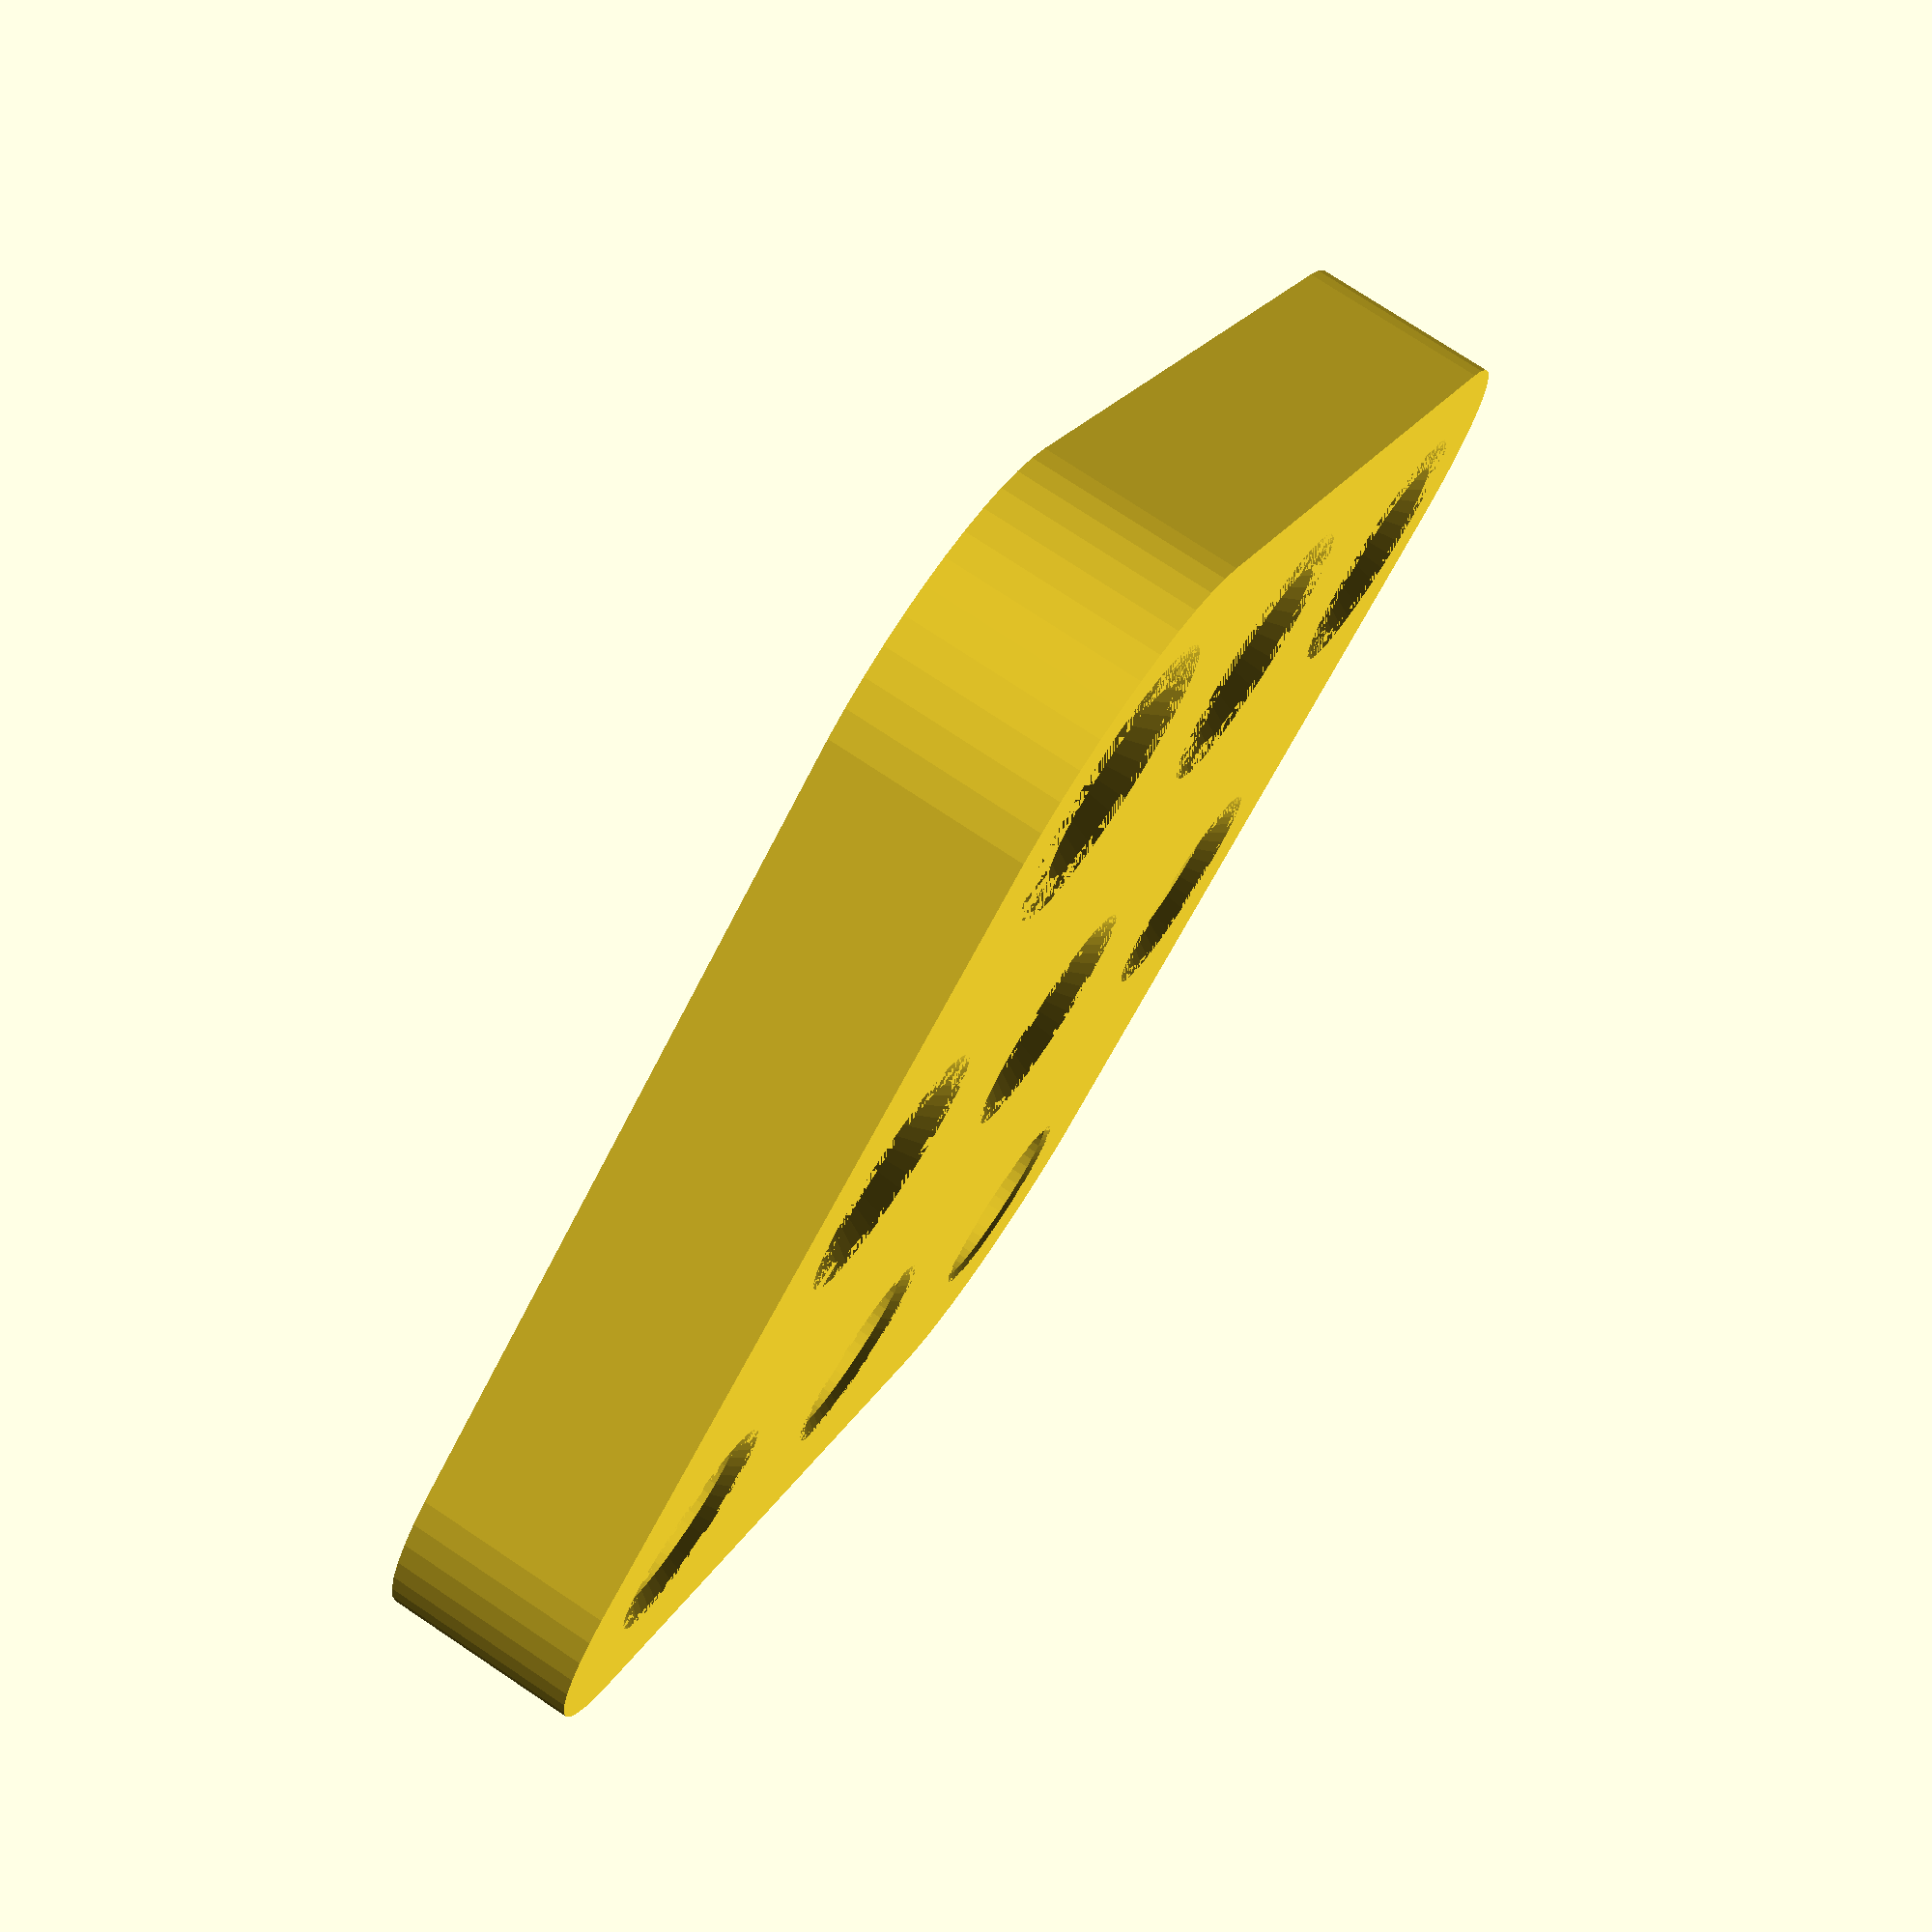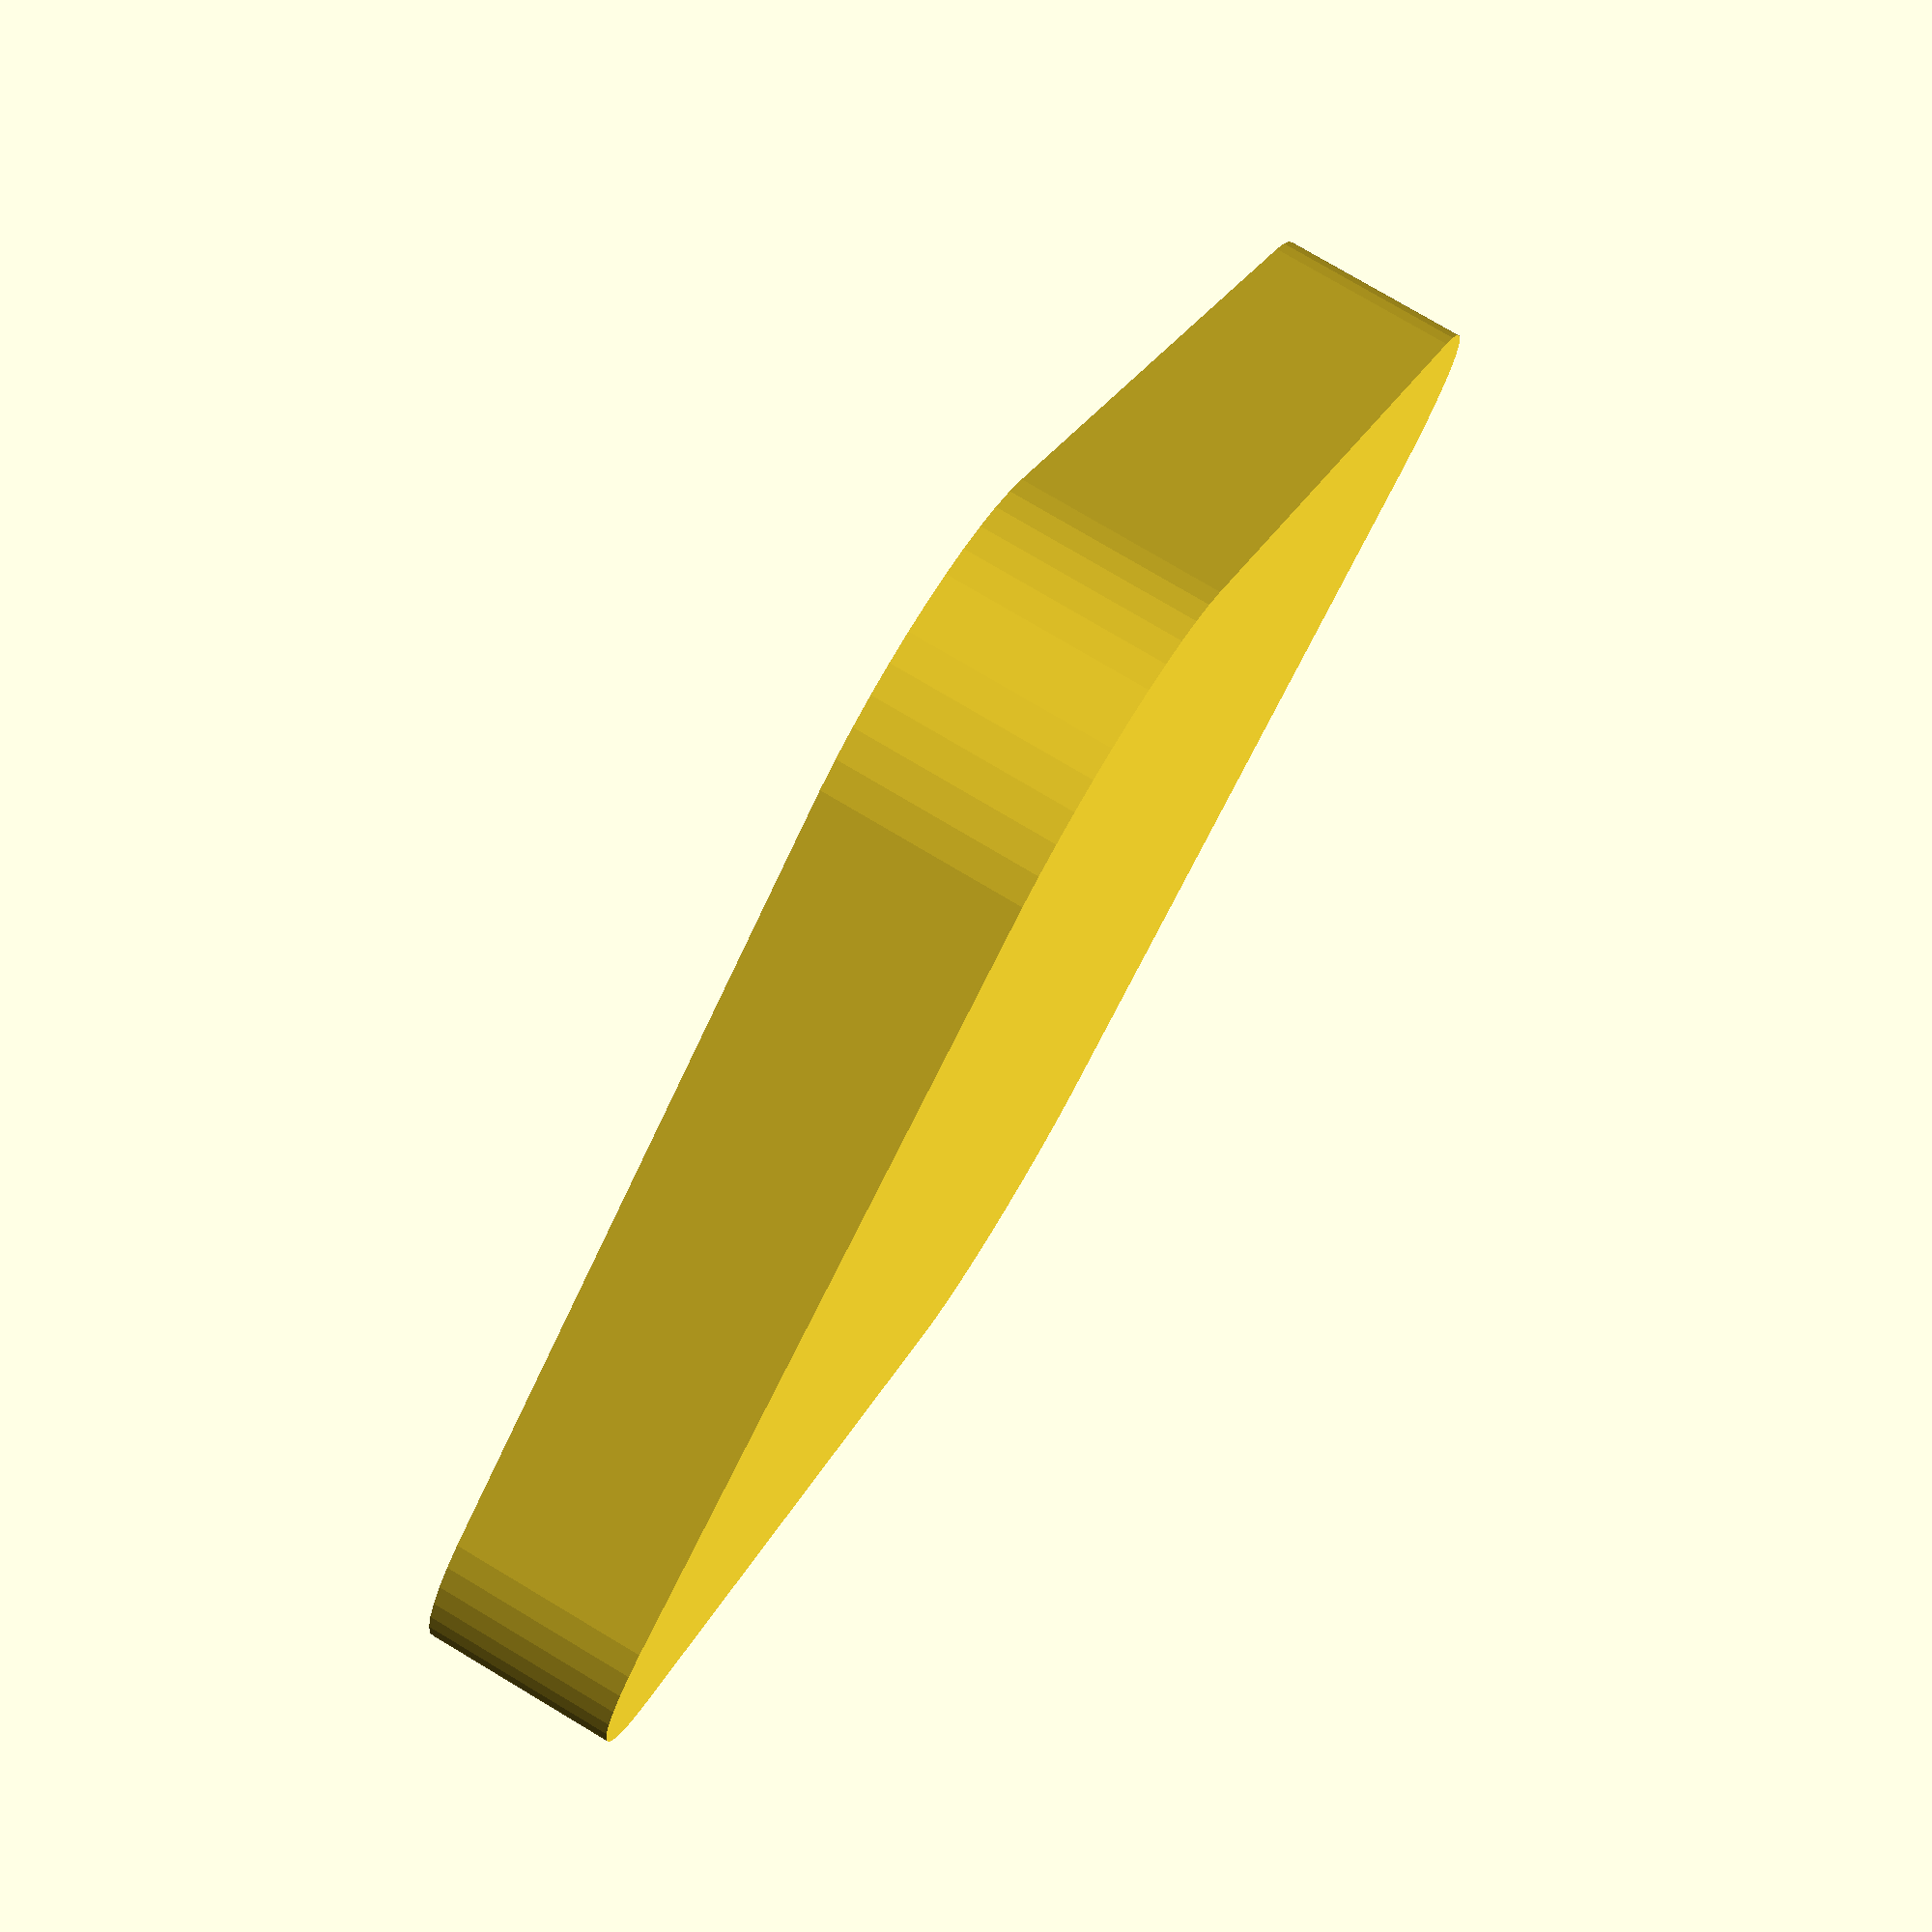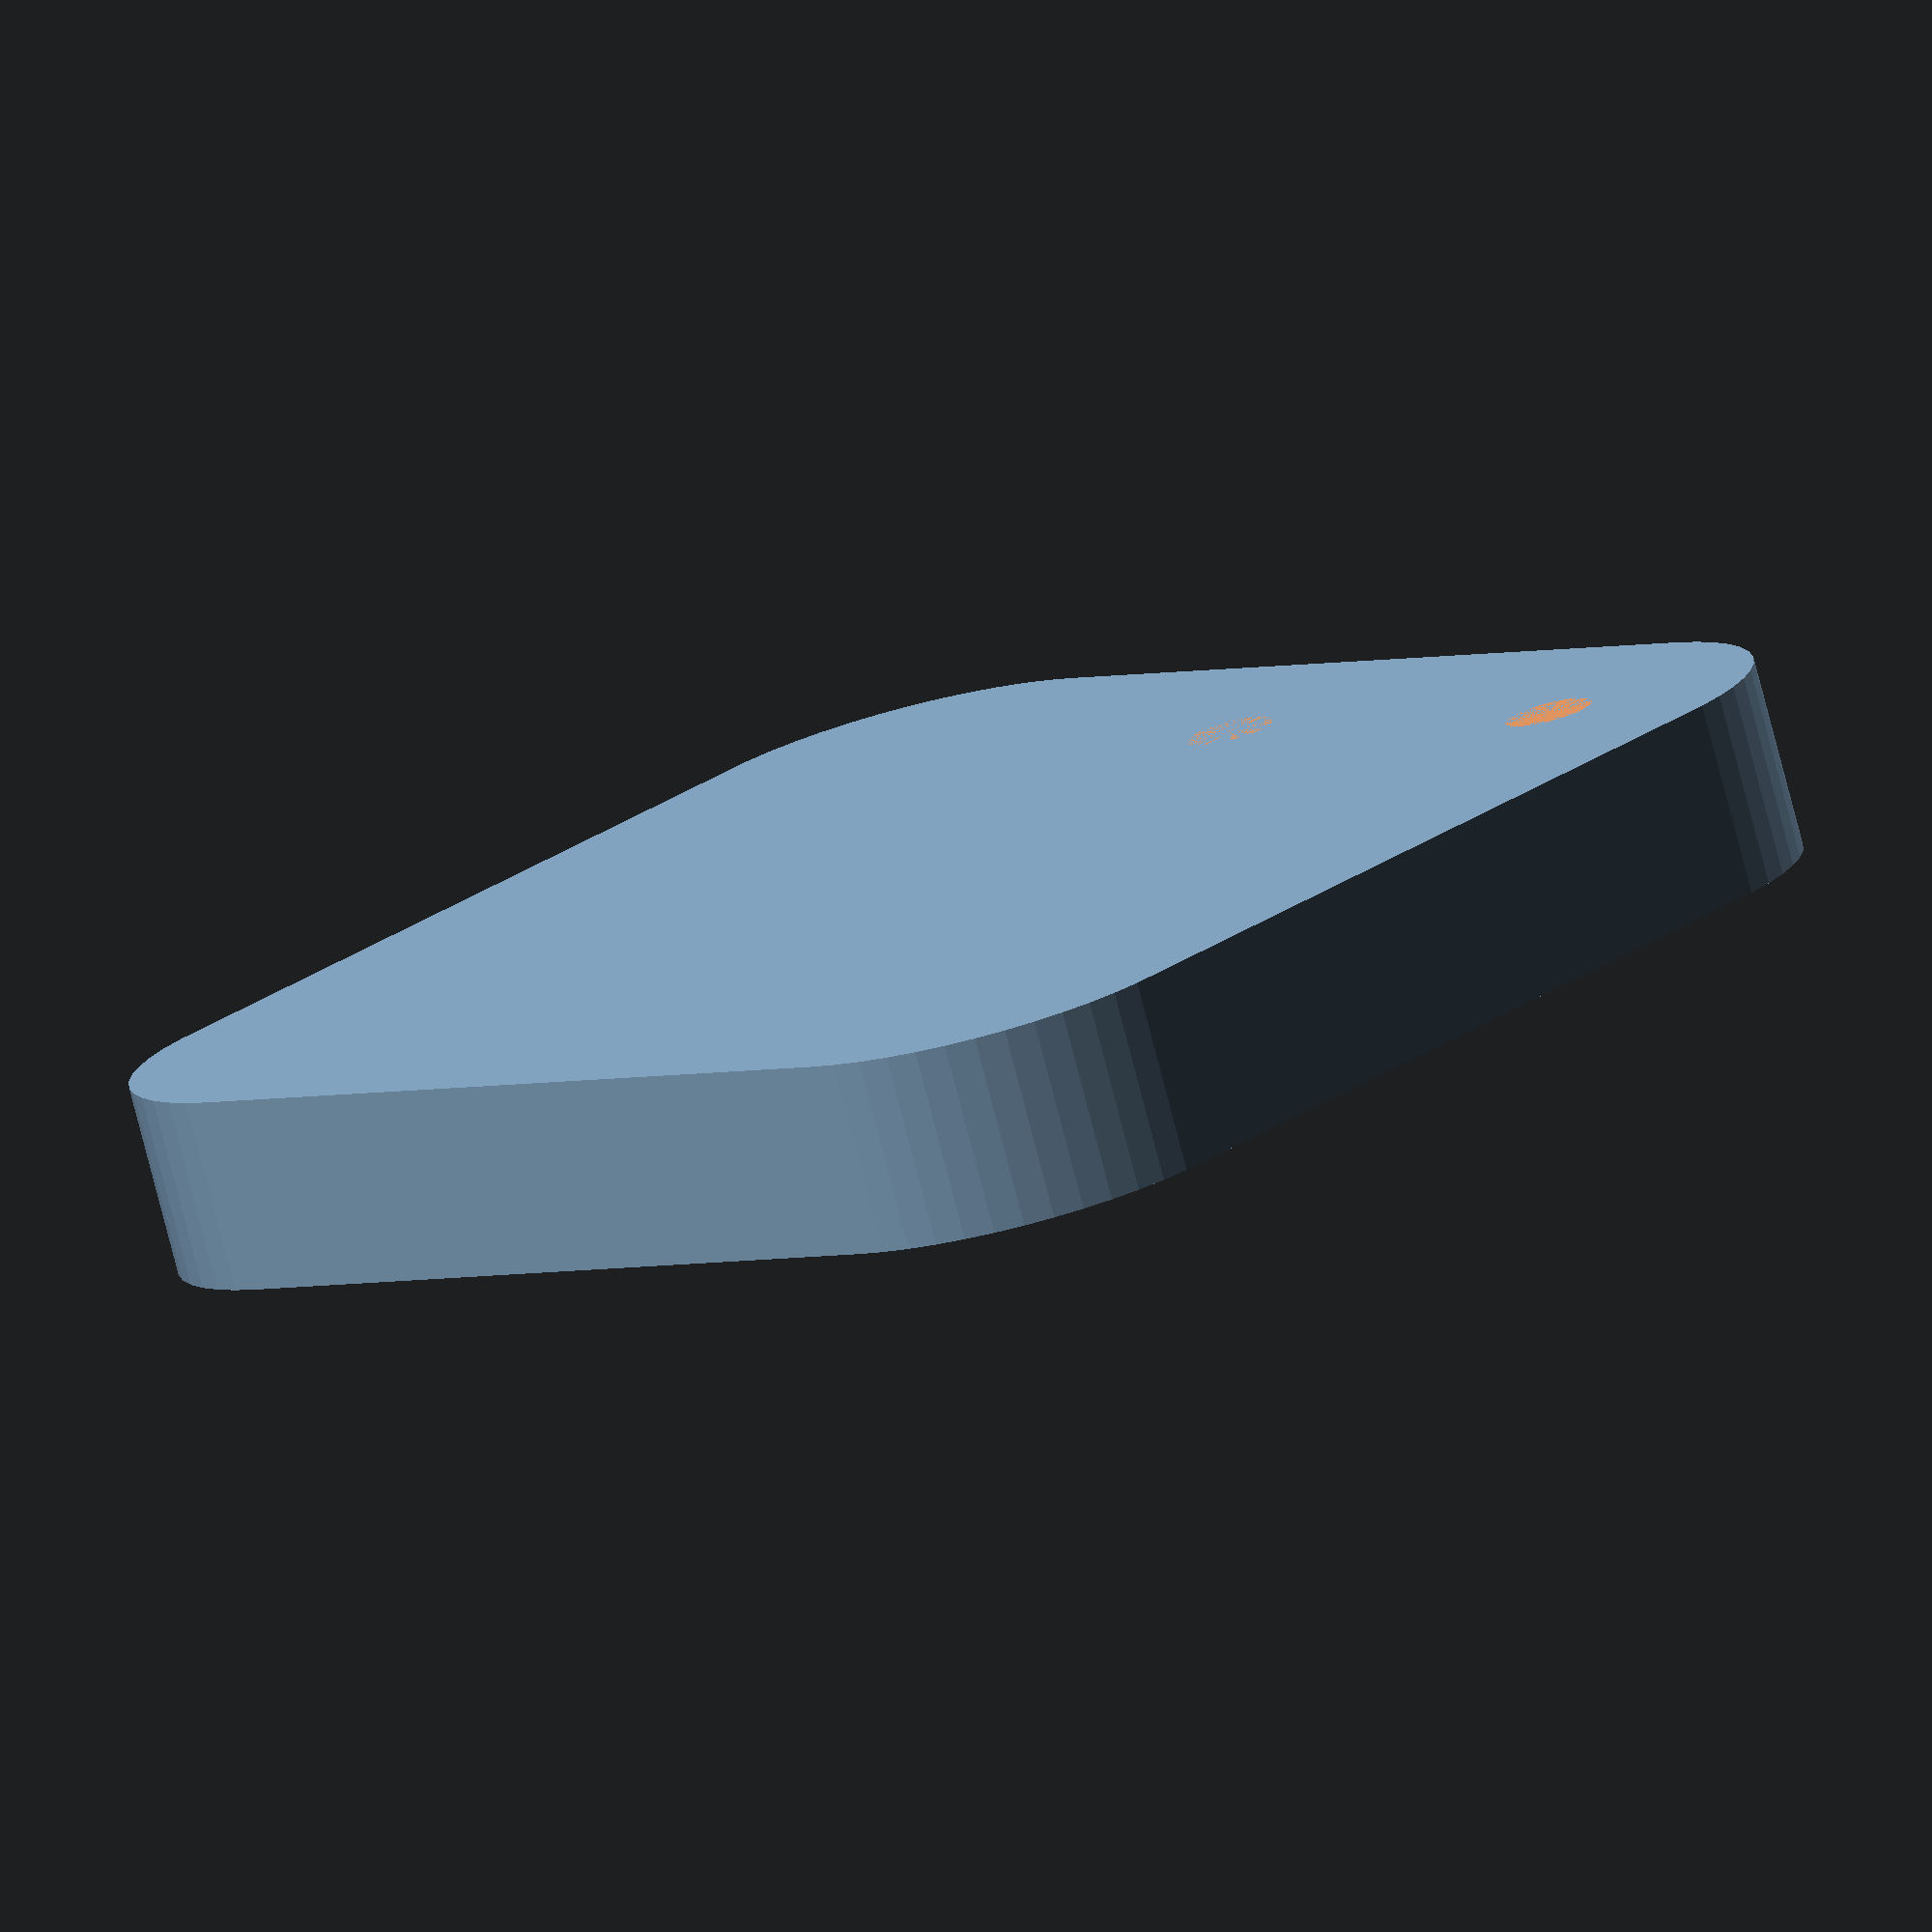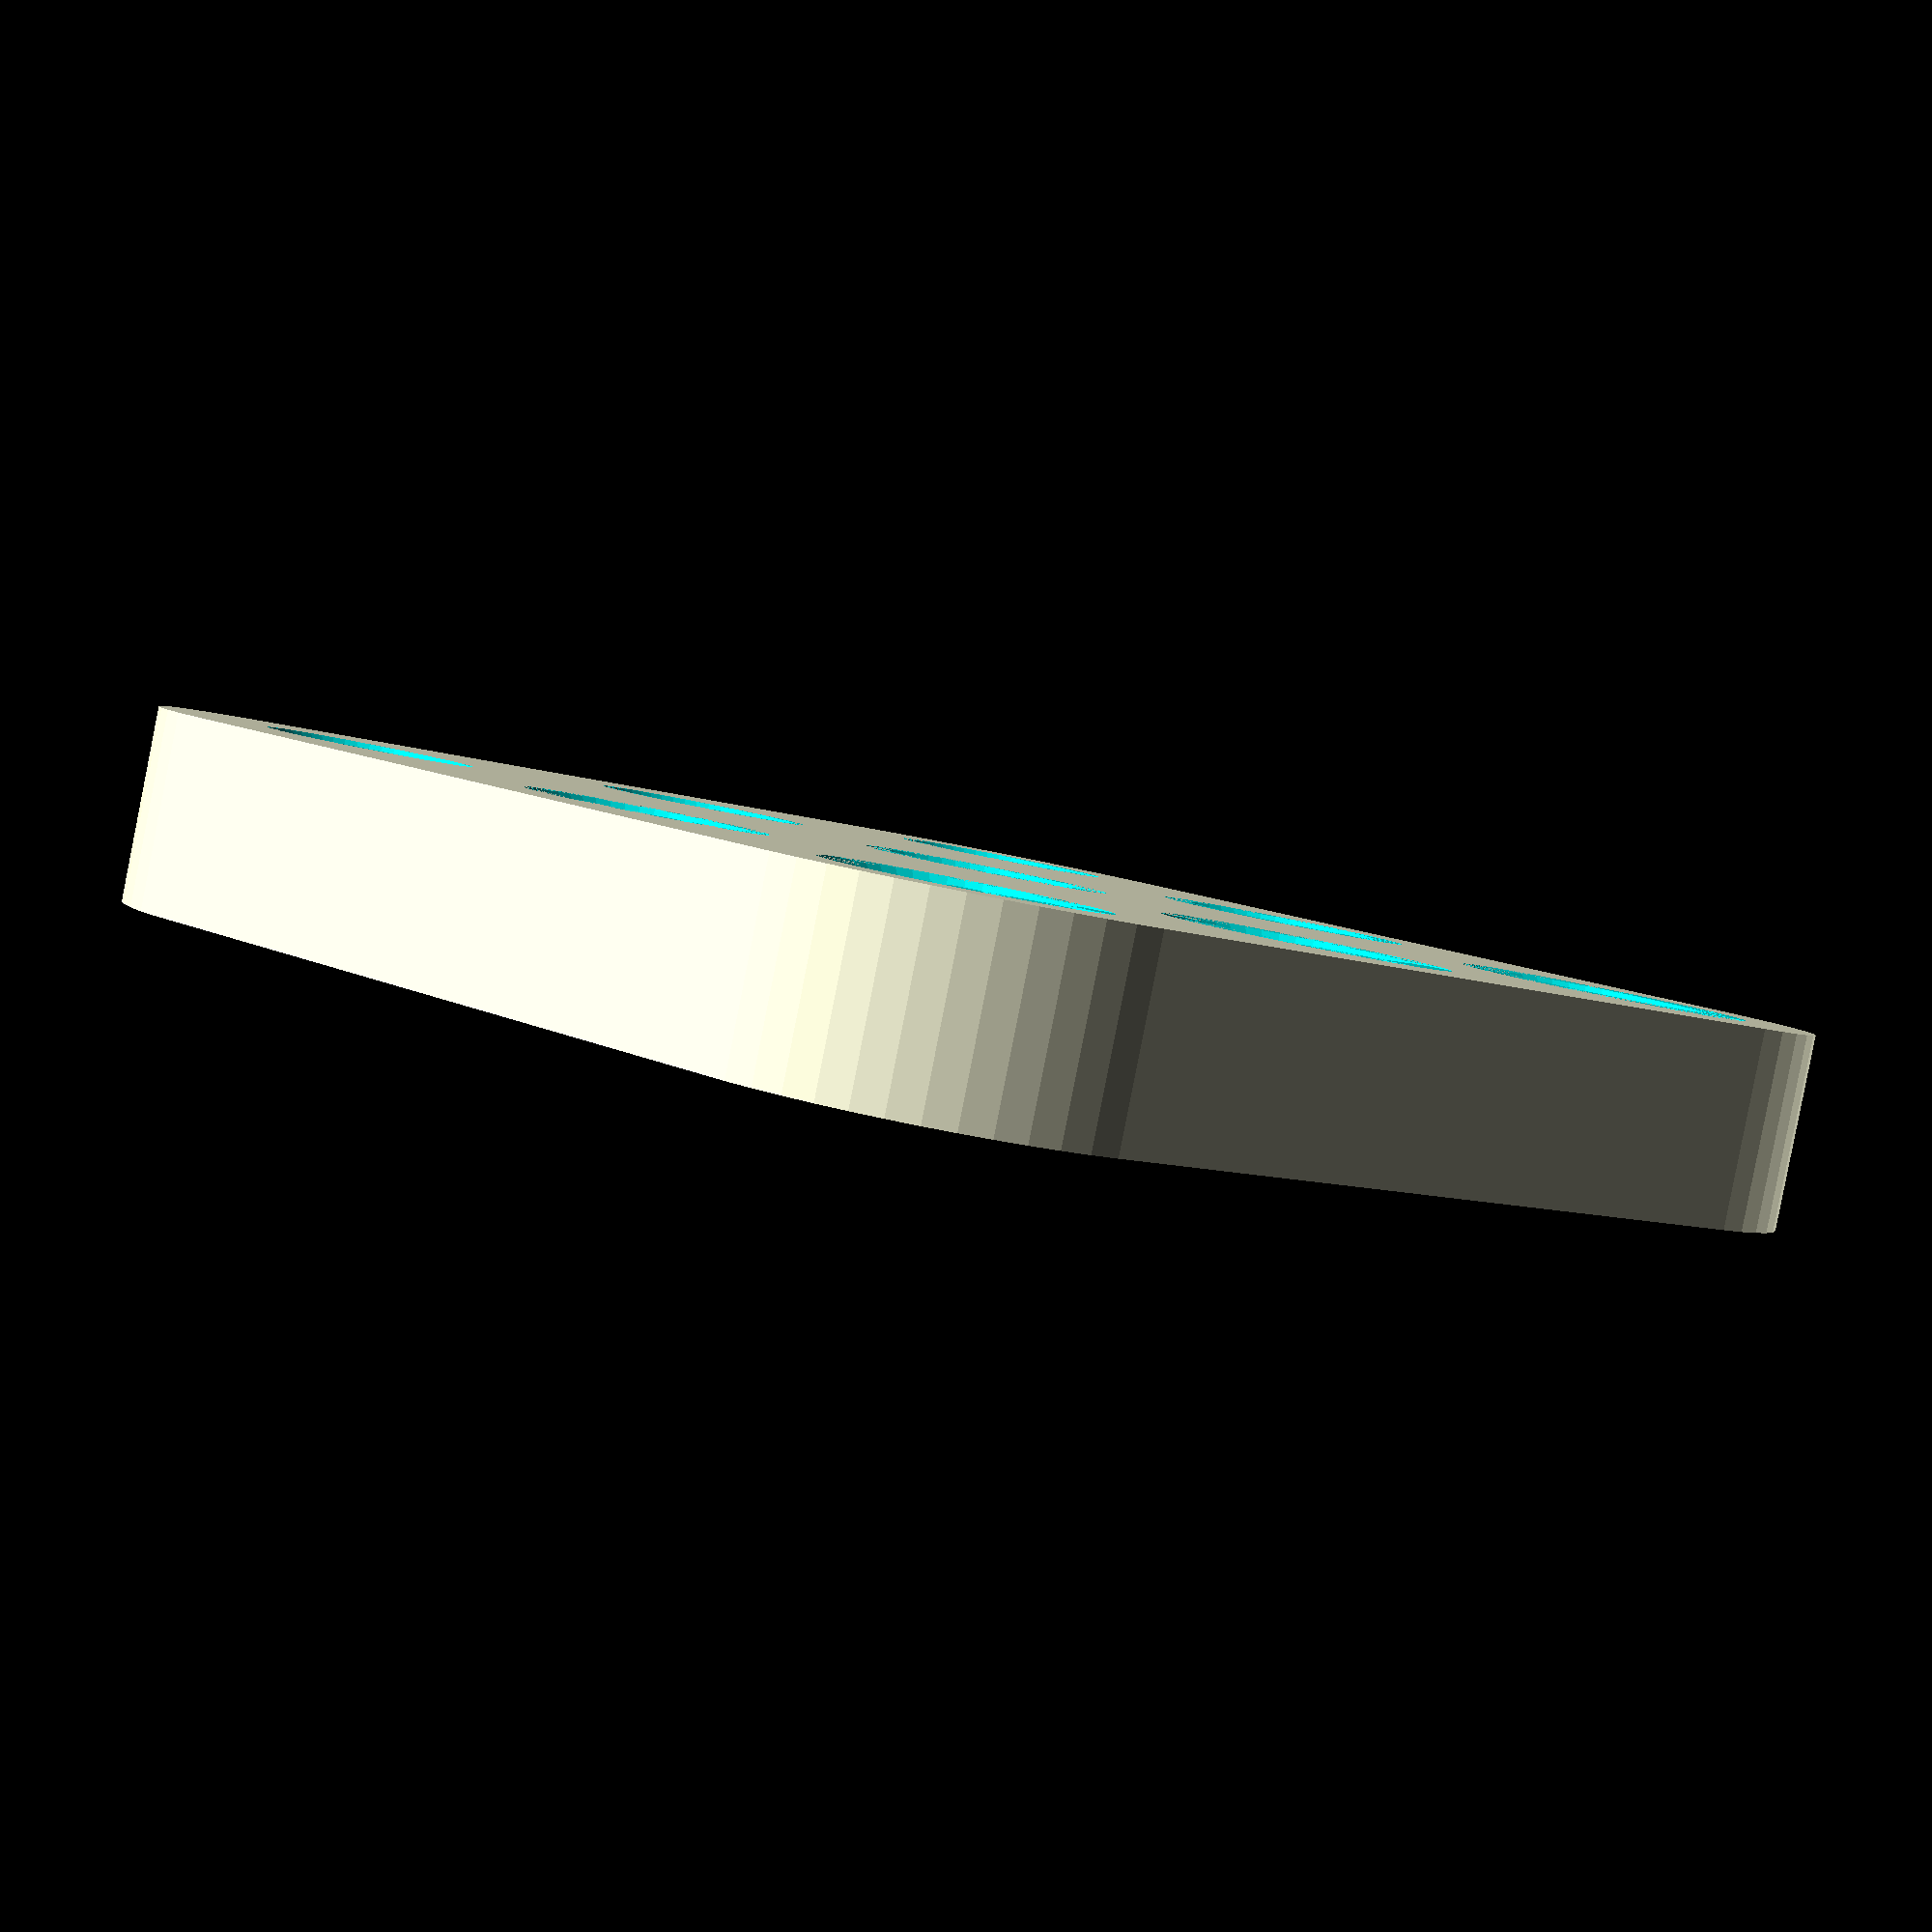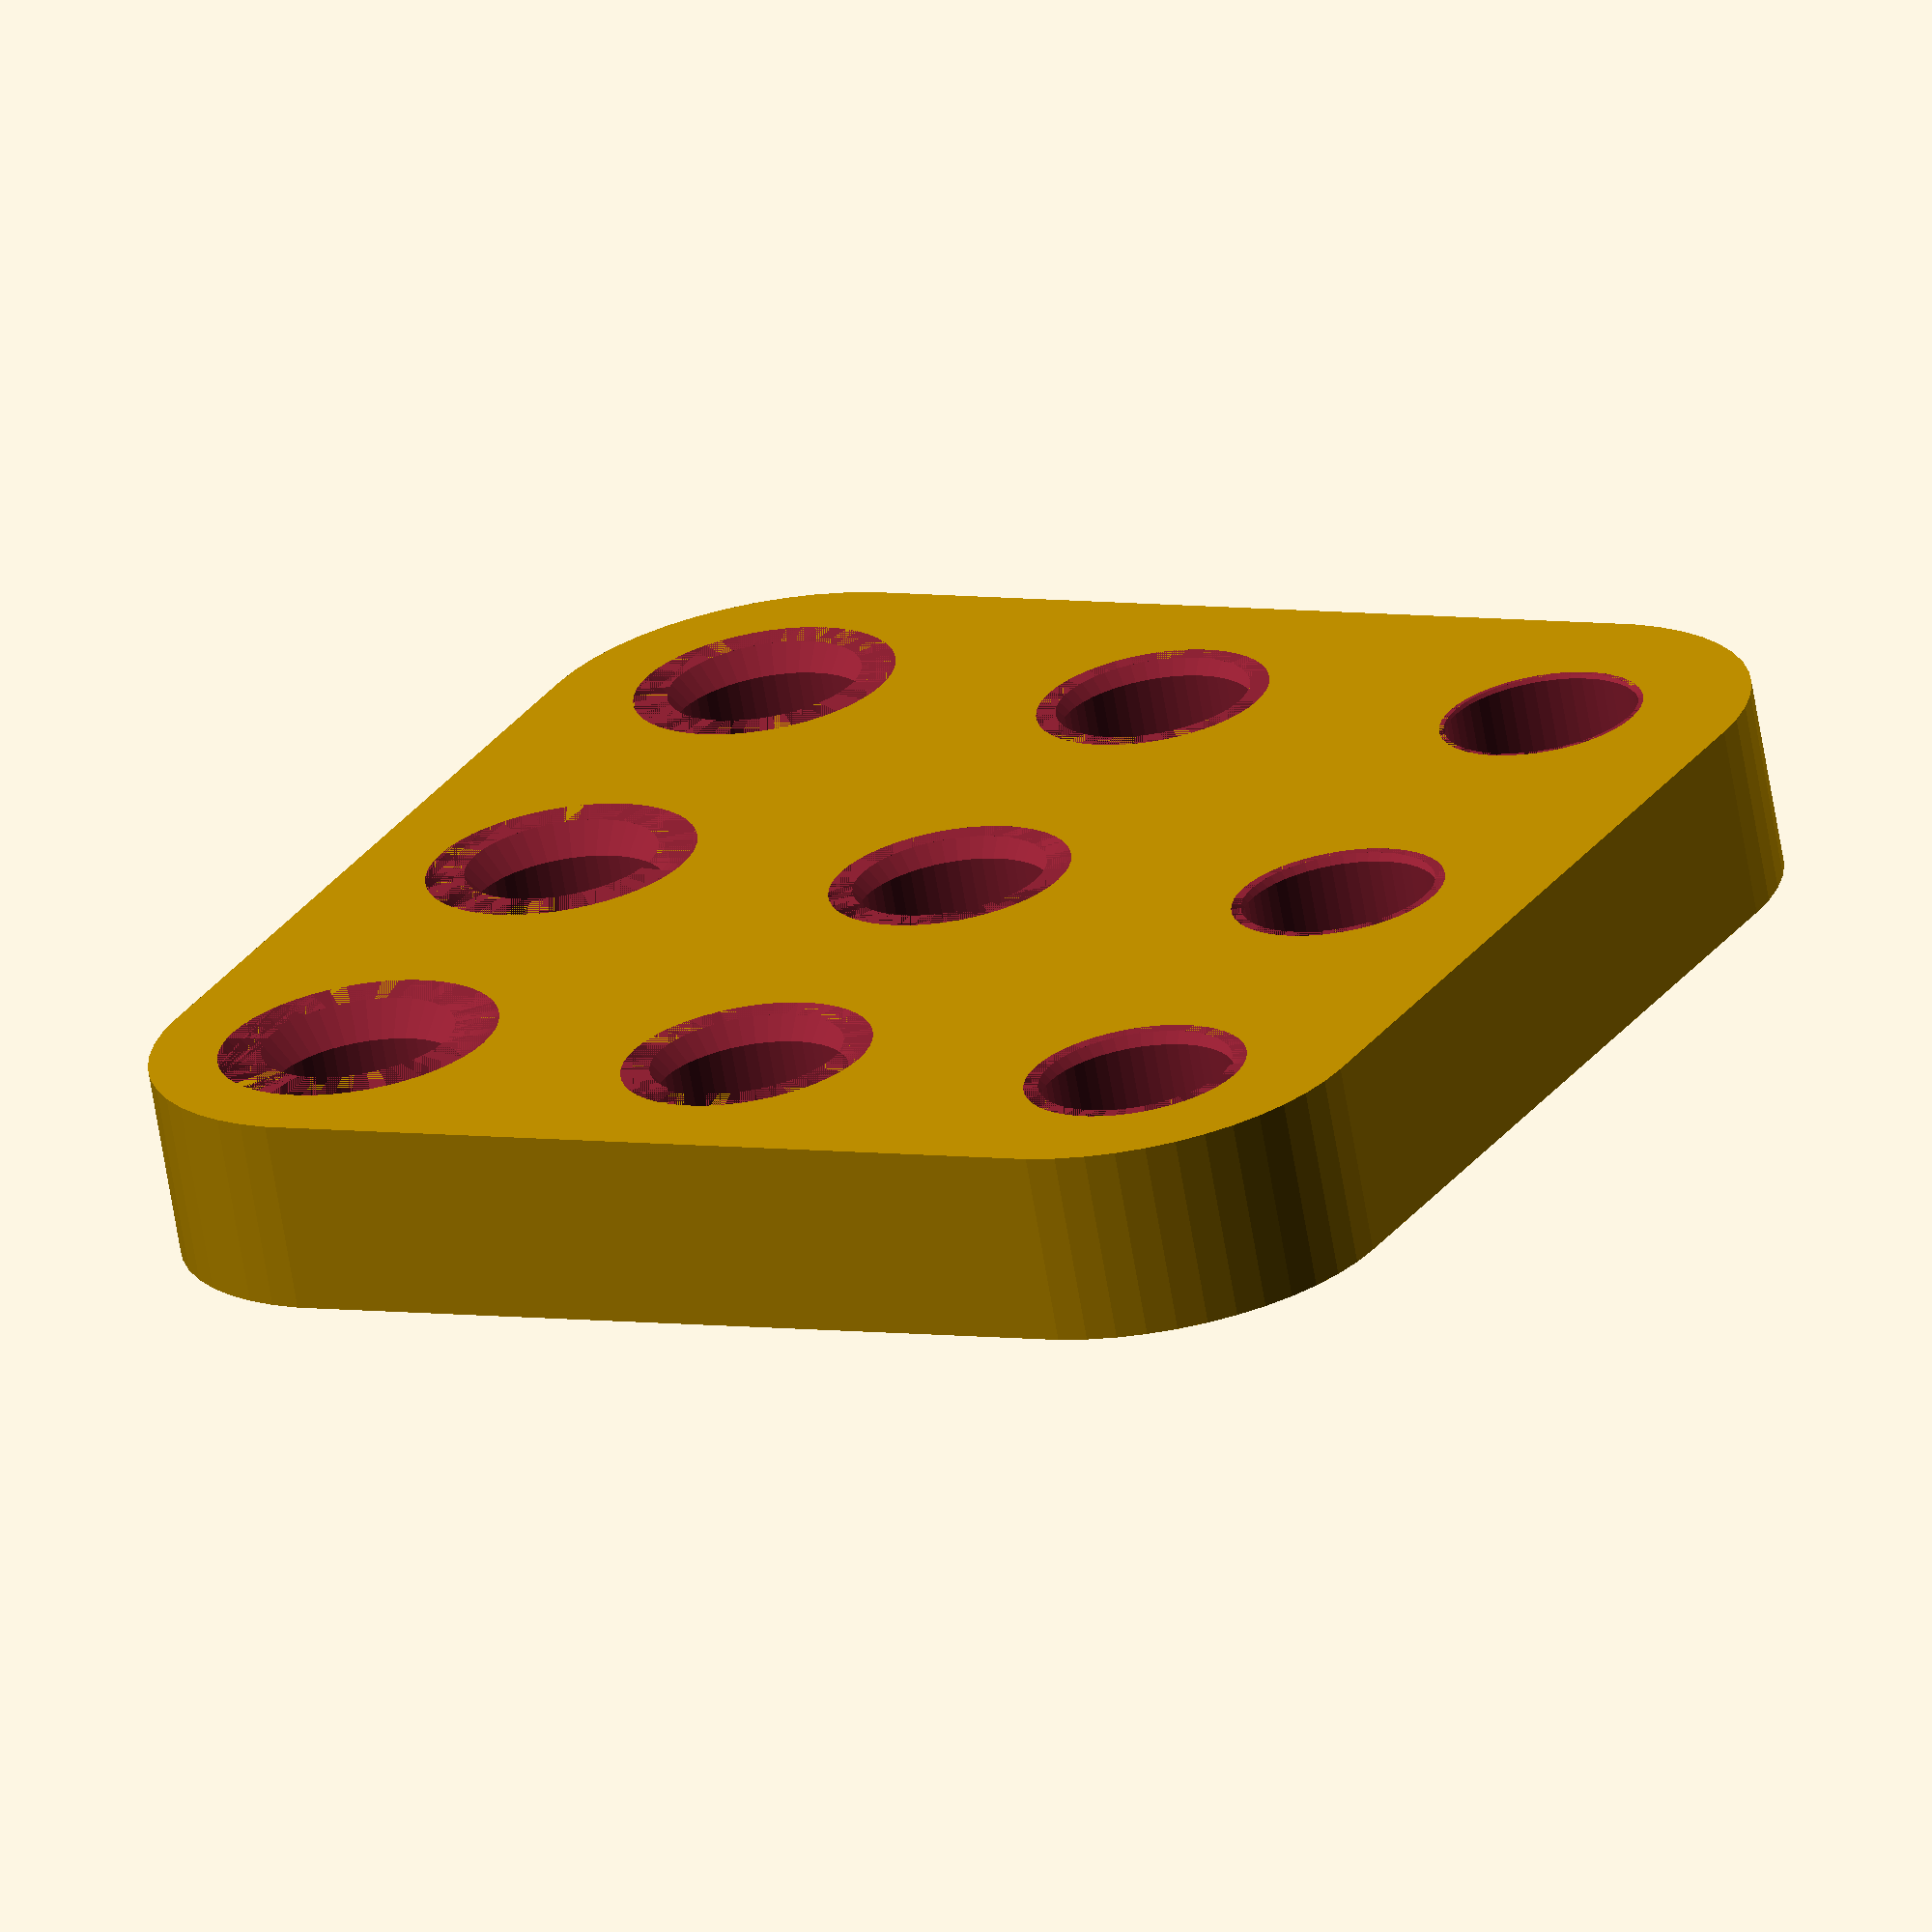
<openscad>
$fn = 50;


difference() {
	union() {
		translate(v = [0, 0, 0]) {
			rotate(a = [0, 0, 0]) {
				hull() {
					translate(v = [-8.5000000000, 8.5000000000, 0]) {
						rotate(a = [0, 0, 0]) {
							translate(v = [0, 0, 0]) {
								rotate(a = [0, 0, 0]) {
									cylinder(h = 4, r = 5);
								}
							}
						}
					}
					translate(v = [8.5000000000, 8.5000000000, 0]) {
						rotate(a = [0, 0, 0]) {
							translate(v = [0, 0, 0]) {
								rotate(a = [0, 0, 0]) {
									cylinder(h = 4, r = 5);
								}
							}
						}
					}
					translate(v = [-8.5000000000, -8.5000000000, 0]) {
						rotate(a = [0, 0, 0]) {
							translate(v = [0, 0, 0]) {
								rotate(a = [0, 0, 0]) {
									cylinder(h = 4, r = 5);
								}
							}
						}
					}
					translate(v = [8.5000000000, -8.5000000000, 0]) {
						rotate(a = [0, 0, 0]) {
							translate(v = [0, 0, 0]) {
								rotate(a = [0, 0, 0]) {
									cylinder(h = 4, r = 5);
								}
							}
						}
					}
				}
			}
		}
	}
	union() {
		translate(v = [-9.0000000000, -9.0000000000, 1.0000000000]) {
			rotate(a = [0, 0, 0]) {
				cylinder(h = 6, r = 2.0000000000);
			}
		}
		translate(v = [-9.0000000000, -9.0000000000, 1.0000000000]) {
			rotate(a = [0, 0, 0]) {
				cylinder(h = 6, r = 2.0000000000);
			}
		}
		translate(v = [-9.0000000000, -9.0000000000, 3.9000000000]) {
			rotate(a = [0, 0, 0]) {
				cylinder(h = 0.1000000000, r1 = 2.0000000000, r2 = 2.1000000000);
			}
		}
		translate(v = [-9.0000000000, -9.0000000000, 4.0000000000]) {
			rotate(a = [0, 0, 0]) {
				cylinder(h = 0.1000000000, r1 = 2.1000000000, r2 = 2.0000000000);
			}
		}
		translate(v = [-9.0000000000, -9.0000000000, 1.0000000000]) {
			rotate(a = [0, 0, 0]) {
				cylinder(h = 6, r = 2.0000000000);
			}
		}
		translate(v = [-9.0000000000, -9.0000000000, -250.0000000000]) {
			rotate(a = [0, 0, 0]) {
				cylinder(h = 250, r = 0.9000000000);
			}
		}
		translate(v = [-9.0000000000, 0.0000000000, 1.0000000000]) {
			rotate(a = [0, 0, 0]) {
				cylinder(h = 6, r = 2.0000000000);
			}
		}
		translate(v = [-9.0000000000, 0.0000000000, 1.0000000000]) {
			rotate(a = [0, 0, 0]) {
				cylinder(h = 6, r = 2.0000000000);
			}
		}
		translate(v = [-9.0000000000, 0.0000000000, 3.8000000000]) {
			rotate(a = [0, 0, 0]) {
				cylinder(h = 0.2000000000, r1 = 2.0000000000, r2 = 2.2000000000);
			}
		}
		translate(v = [-9.0000000000, 0.0000000000, 4.0000000000]) {
			rotate(a = [0, 0, 0]) {
				cylinder(h = 0.2000000000, r1 = 2.2000000000, r2 = 2.0000000000);
			}
		}
		translate(v = [-9.0000000000, 0.0000000000, 1.0000000000]) {
			rotate(a = [0, 0, 0]) {
				cylinder(h = 6, r = 2.0000000000);
			}
		}
		translate(v = [-9.0000000000, 0.0000000000, -250.0000000000]) {
			rotate(a = [0, 0, 0]) {
				cylinder(h = 250, r = 0.9000000000);
			}
		}
		translate(v = [-9.0000000000, 9.0000000000, 1.0000000000]) {
			rotate(a = [0, 0, 0]) {
				cylinder(h = 6, r = 2.0000000000);
			}
		}
		translate(v = [-9.0000000000, 9.0000000000, 1.0000000000]) {
			rotate(a = [0, 0, 0]) {
				cylinder(h = 6, r = 2.0000000000);
			}
		}
		translate(v = [-9.0000000000, 9.0000000000, 3.7000000000]) {
			rotate(a = [0, 0, 0]) {
				cylinder(h = 0.3000000000, r1 = 2.0000000000, r2 = 2.3000000000);
			}
		}
		translate(v = [-9.0000000000, 9.0000000000, 4.0000000000]) {
			rotate(a = [0, 0, 0]) {
				cylinder(h = 0.3000000000, r1 = 2.3000000000, r2 = 2.0000000000);
			}
		}
		translate(v = [-9.0000000000, 9.0000000000, 1.0000000000]) {
			rotate(a = [0, 0, 0]) {
				cylinder(h = 6, r = 2.0000000000);
			}
		}
		translate(v = [0.0000000000, -9.0000000000, 1.0000000000]) {
			rotate(a = [0, 0, 0]) {
				cylinder(h = 6, r = 2.0000000000);
			}
		}
		translate(v = [0.0000000000, -9.0000000000, 1.0000000000]) {
			rotate(a = [0, 0, 0]) {
				cylinder(h = 6, r = 2.0000000000);
			}
		}
		translate(v = [0.0000000000, -9.0000000000, 3.6000000000]) {
			rotate(a = [0, 0, 0]) {
				cylinder(h = 0.4000000000, r1 = 2.0000000000, r2 = 2.4000000000);
			}
		}
		translate(v = [0.0000000000, -9.0000000000, 4.0000000000]) {
			rotate(a = [0, 0, 0]) {
				cylinder(h = 0.4000000000, r1 = 2.4000000000, r2 = 2.0000000000);
			}
		}
		translate(v = [0.0000000000, -9.0000000000, 1.0000000000]) {
			rotate(a = [0, 0, 0]) {
				cylinder(h = 6, r = 2.0000000000);
			}
		}
		translate(v = [0.0000000000, 0.0000000000, 1.0000000000]) {
			rotate(a = [0, 0, 0]) {
				cylinder(h = 6, r = 2.0000000000);
			}
		}
		translate(v = [0.0000000000, 0.0000000000, 1.0000000000]) {
			rotate(a = [0, 0, 0]) {
				cylinder(h = 6, r = 2.0000000000);
			}
		}
		translate(v = [0.0000000000, 0.0000000000, 3.5000000000]) {
			rotate(a = [0, 0, 0]) {
				cylinder(h = 0.5000000000, r1 = 2.0000000000, r2 = 2.5000000000);
			}
		}
		translate(v = [0.0000000000, 0.0000000000, 4.0000000000]) {
			rotate(a = [0, 0, 0]) {
				cylinder(h = 0.5000000000, r1 = 2.5000000000, r2 = 2.0000000000);
			}
		}
		translate(v = [0.0000000000, 0.0000000000, 1.0000000000]) {
			rotate(a = [0, 0, 0]) {
				cylinder(h = 6, r = 2.0000000000);
			}
		}
		translate(v = [0.0000000000, 9.0000000000, 1.0000000000]) {
			rotate(a = [0, 0, 0]) {
				cylinder(h = 6, r = 2.0000000000);
			}
		}
		translate(v = [0.0000000000, 9.0000000000, 1.0000000000]) {
			rotate(a = [0, 0, 0]) {
				cylinder(h = 6, r = 2.0000000000);
			}
		}
		translate(v = [0.0000000000, 9.0000000000, 3.4000000000]) {
			rotate(a = [0, 0, 0]) {
				cylinder(h = 0.6000000000, r1 = 2.0000000000, r2 = 2.6000000000);
			}
		}
		translate(v = [0.0000000000, 9.0000000000, 4.0000000000]) {
			rotate(a = [0, 0, 0]) {
				cylinder(h = 0.6000000000, r1 = 2.6000000000, r2 = 2.0000000000);
			}
		}
		translate(v = [0.0000000000, 9.0000000000, 1.0000000000]) {
			rotate(a = [0, 0, 0]) {
				cylinder(h = 6, r = 2.0000000000);
			}
		}
		translate(v = [9.0000000000, -9.0000000000, 1.0000000000]) {
			rotate(a = [0, 0, 0]) {
				cylinder(h = 6, r = 2.0000000000);
			}
		}
		translate(v = [9.0000000000, -9.0000000000, 1.0000000000]) {
			rotate(a = [0, 0, 0]) {
				cylinder(h = 6, r = 2.0000000000);
			}
		}
		translate(v = [9.0000000000, -9.0000000000, 3.3000000000]) {
			rotate(a = [0, 0, 0]) {
				cylinder(h = 0.7000000000, r1 = 2.0000000000, r2 = 2.7000000000);
			}
		}
		translate(v = [9.0000000000, -9.0000000000, 4.0000000000]) {
			rotate(a = [0, 0, 0]) {
				cylinder(h = 0.7000000000, r1 = 2.7000000000, r2 = 2.0000000000);
			}
		}
		translate(v = [9.0000000000, -9.0000000000, 1.0000000000]) {
			rotate(a = [0, 0, 0]) {
				cylinder(h = 6, r = 2.0000000000);
			}
		}
		translate(v = [9.0000000000, 0.0000000000, 1.0000000000]) {
			rotate(a = [0, 0, 0]) {
				cylinder(h = 6, r = 2.0000000000);
			}
		}
		translate(v = [9.0000000000, 0.0000000000, 1.0000000000]) {
			rotate(a = [0, 0, 0]) {
				cylinder(h = 6, r = 2.0000000000);
			}
		}
		translate(v = [9.0000000000, 0.0000000000, 3.2000000000]) {
			rotate(a = [0, 0, 0]) {
				cylinder(h = 0.8000000000, r1 = 2.0000000000, r2 = 2.8000000000);
			}
		}
		translate(v = [9.0000000000, 0.0000000000, 4.0000000000]) {
			rotate(a = [0, 0, 0]) {
				cylinder(h = 0.8000000000, r1 = 2.8000000000, r2 = 2.0000000000);
			}
		}
		translate(v = [9.0000000000, 0.0000000000, 1.0000000000]) {
			rotate(a = [0, 0, 0]) {
				cylinder(h = 6, r = 2.0000000000);
			}
		}
		translate(v = [9.0000000000, 9.0000000000, 1.0000000000]) {
			rotate(a = [0, 0, 0]) {
				cylinder(h = 6, r = 2.0000000000);
			}
		}
		translate(v = [9.0000000000, 9.0000000000, 1.0000000000]) {
			rotate(a = [0, 0, 0]) {
				cylinder(h = 6, r = 2.0000000000);
			}
		}
		translate(v = [9.0000000000, 9.0000000000, 3.1000000000]) {
			rotate(a = [0, 0, 0]) {
				cylinder(h = 0.9000000000, r1 = 2.0000000000, r2 = 2.9000000000);
			}
		}
		translate(v = [9.0000000000, 9.0000000000, 4.0000000000]) {
			rotate(a = [0, 0, 0]) {
				cylinder(h = 0.9000000000, r1 = 2.9000000000, r2 = 2.0000000000);
			}
		}
		translate(v = [9.0000000000, 9.0000000000, 1.0000000000]) {
			rotate(a = [0, 0, 0]) {
				cylinder(h = 6, r = 2.0000000000);
			}
		}
	}
}
</openscad>
<views>
elev=103.7 azim=142.4 roll=236.4 proj=p view=wireframe
elev=281.7 azim=38.5 roll=120.7 proj=p view=wireframe
elev=258.0 azim=227.9 roll=345.5 proj=o view=solid
elev=87.3 azim=46.8 roll=348.8 proj=p view=solid
elev=248.1 azim=27.6 roll=170.5 proj=o view=wireframe
</views>
